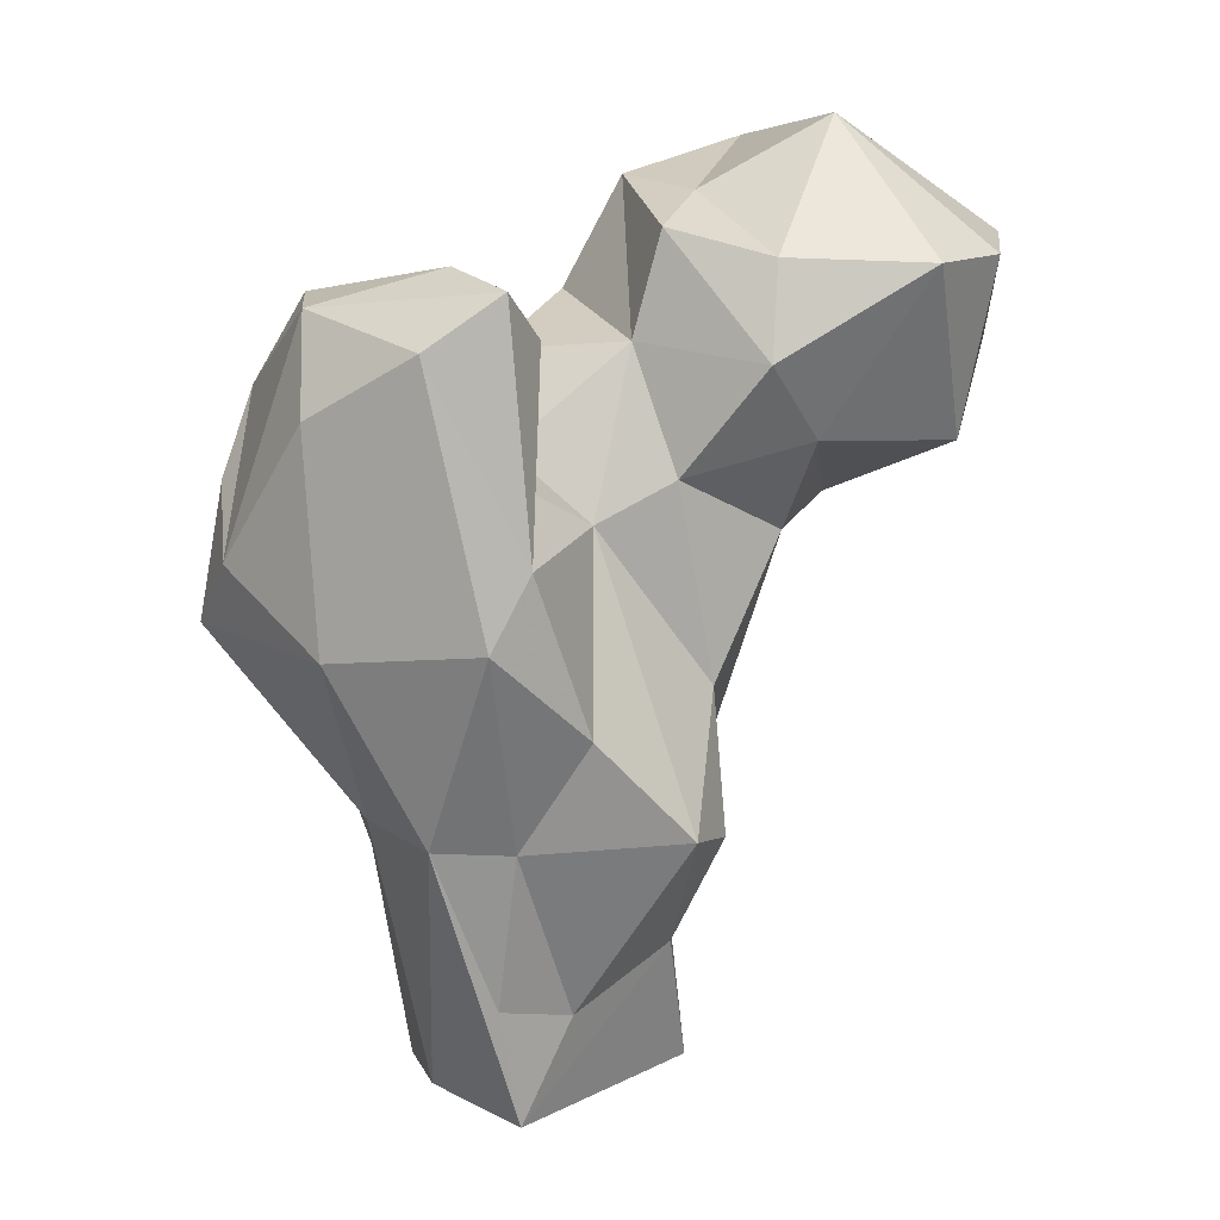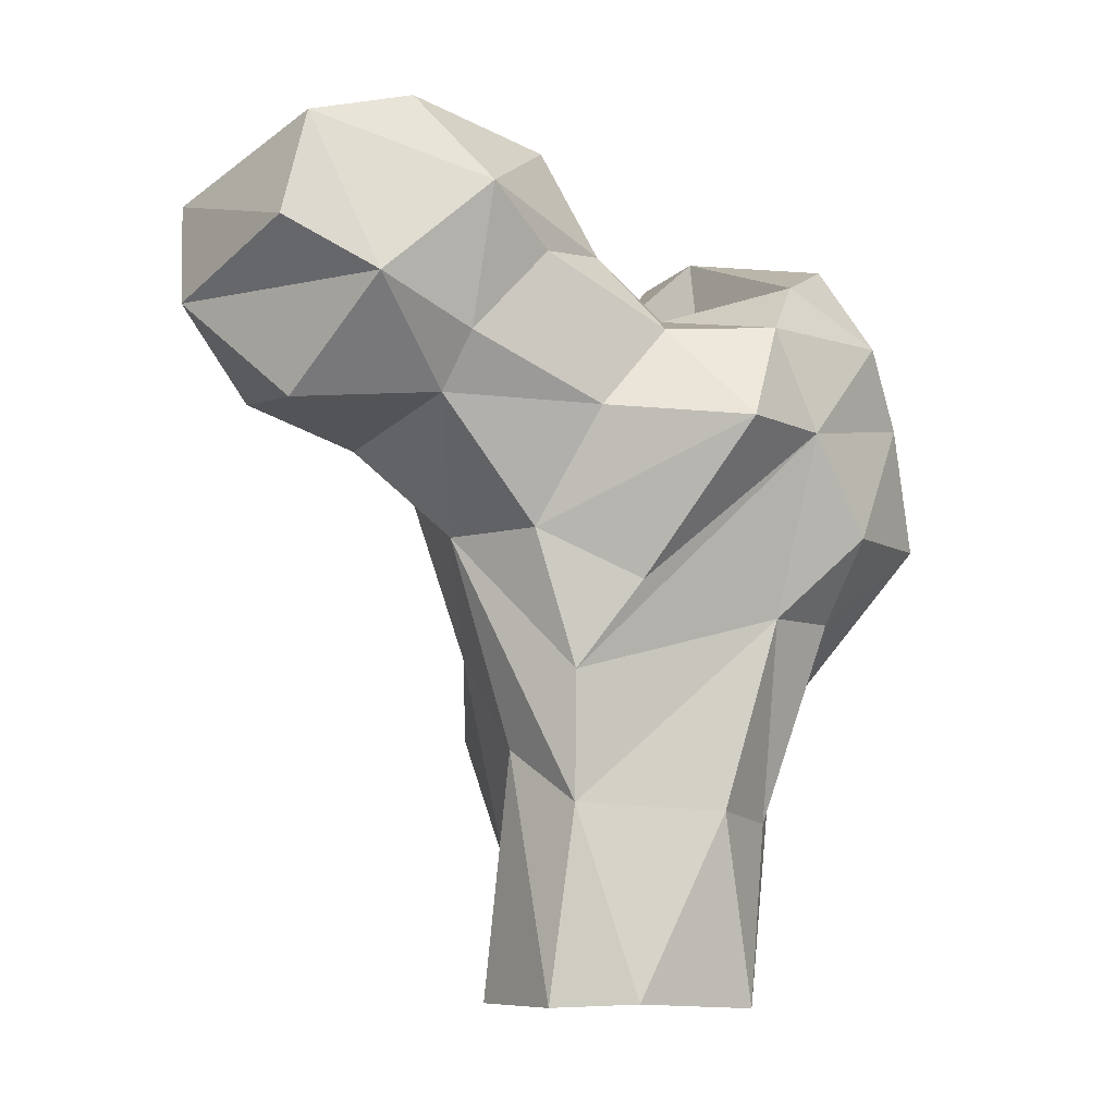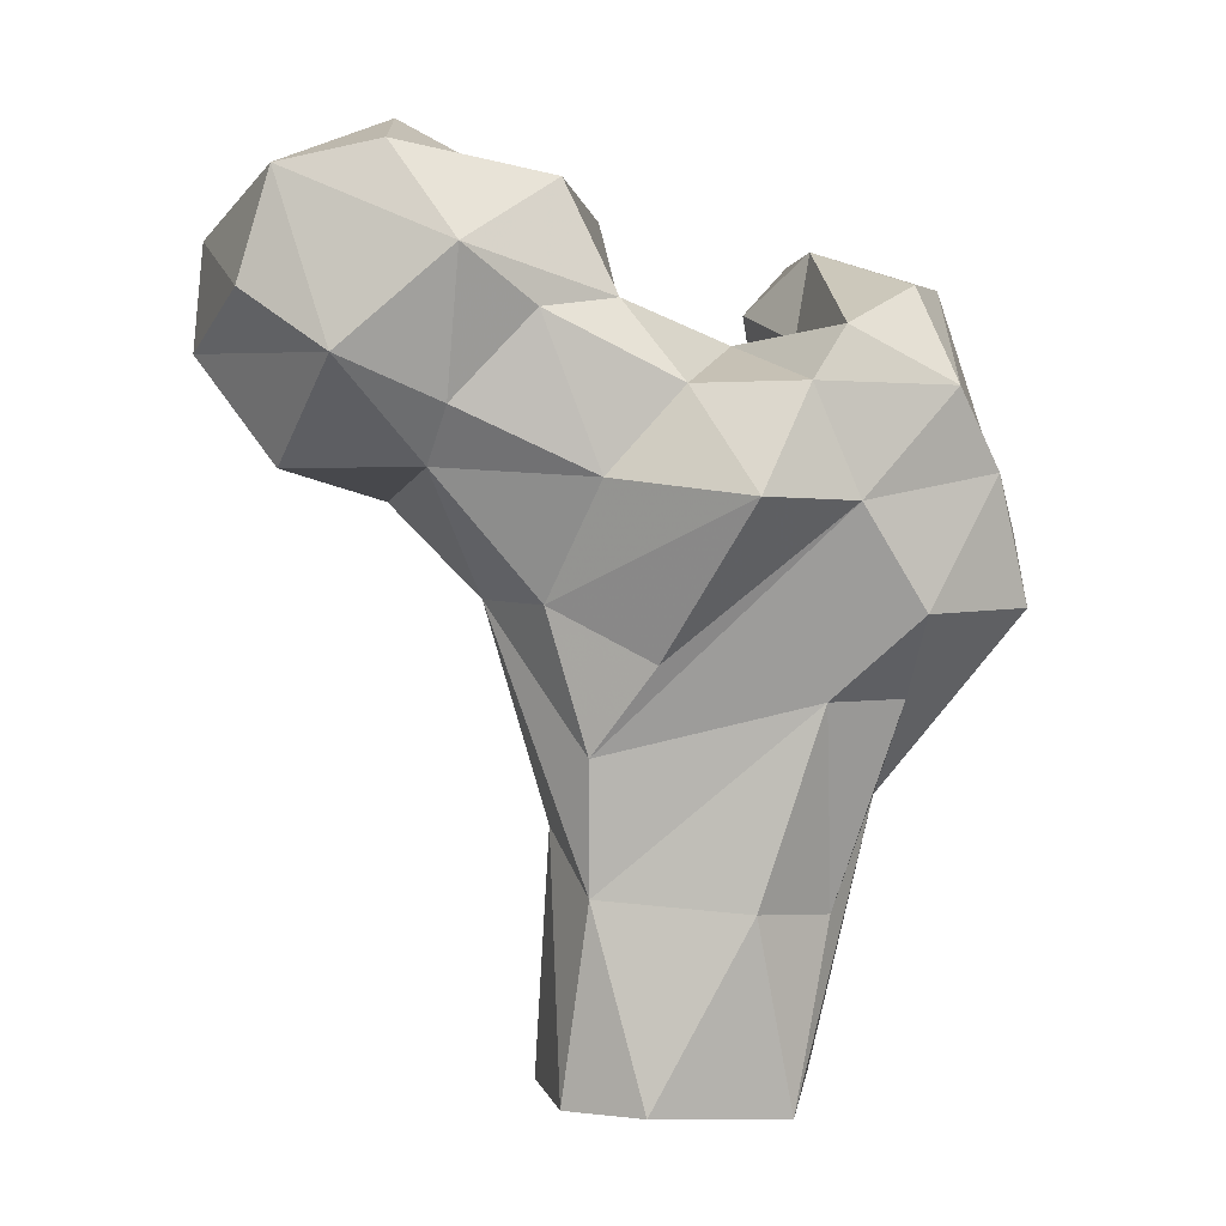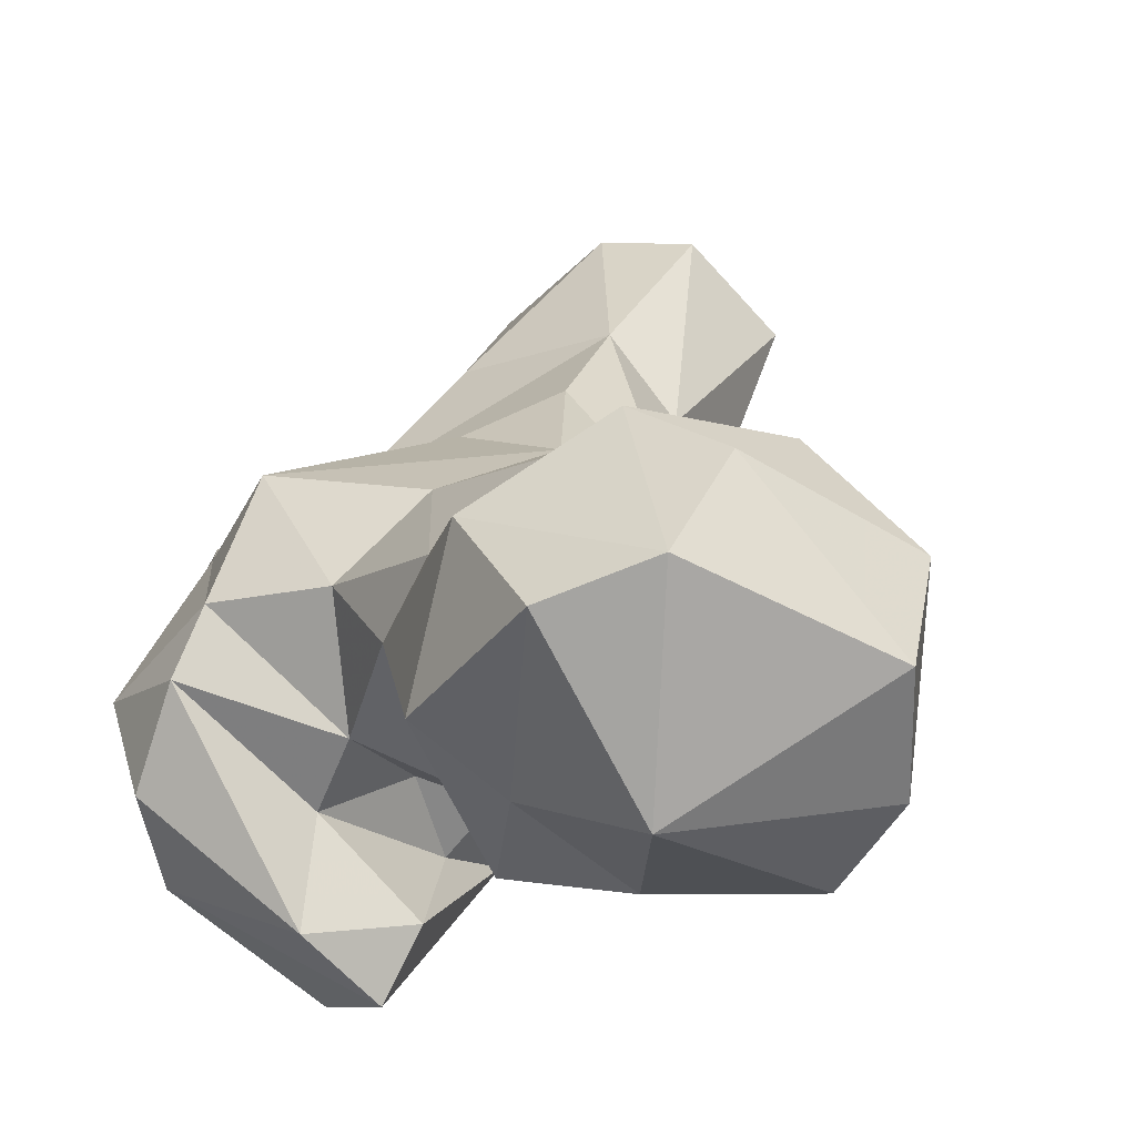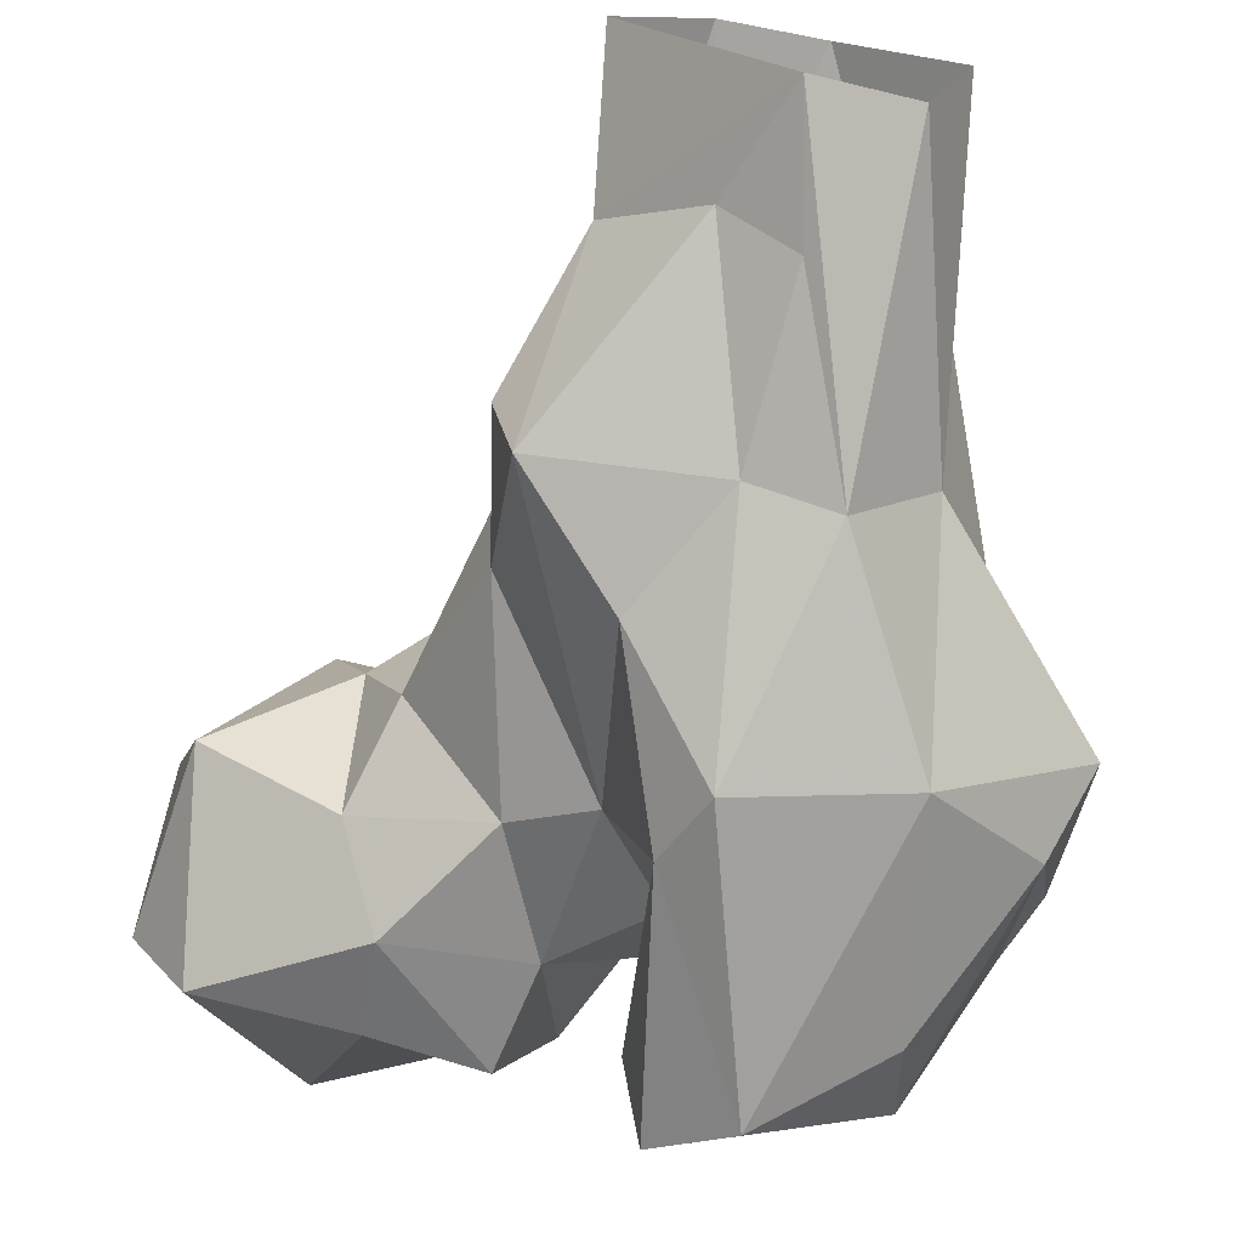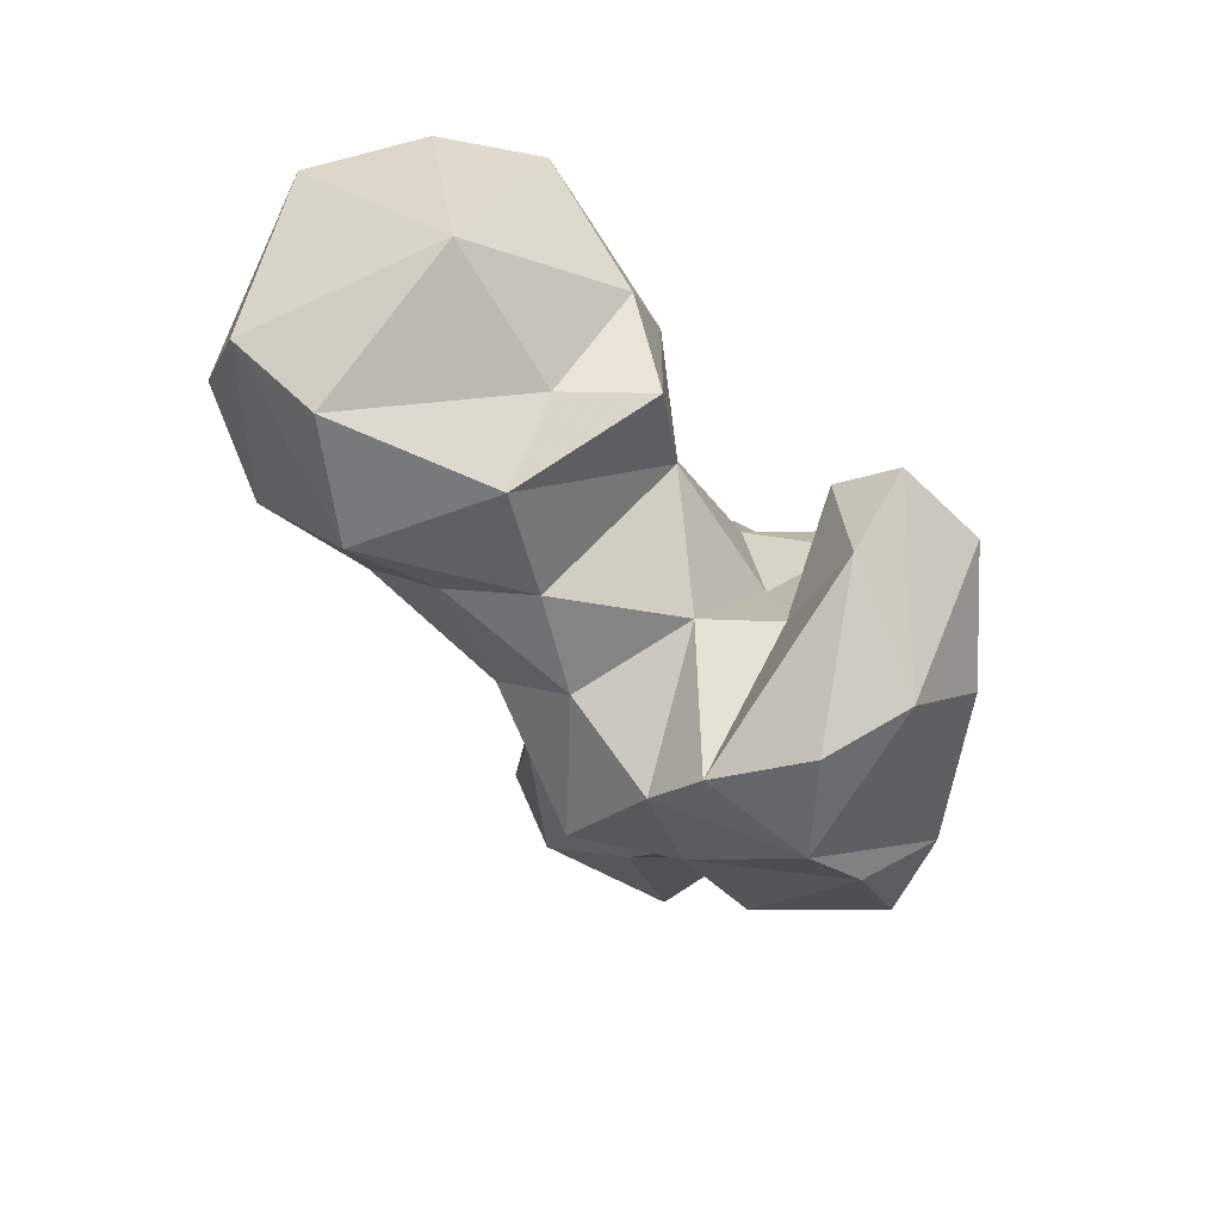
<metadata>
{"format":"obj","ext":"obj","renderer":"f3d","projection":"perspective","resolution":1024,"background":"white","views":[{"elev":12.5,"azim":7.1,"up":"+Z"},{"elev":-5.2,"azim":-169.4,"up":"+Z"},{"elev":6.9,"azim":-148.8,"up":"+Z"},{"elev":28.5,"azim":16.9,"up":"+Y"},{"elev":-70.6,"azim":172.5,"up":"+Y"},{"elev":72.7,"azim":-109.0,"up":"+Z"}]}
</metadata>
<code>
v 140.7 177.1 -0.6171
v 128.6 183.7 1.692
v 157.9 200.4 0.4007
v 123.4 197.4 0.04139
v 135.9 210.5 1.506
v 147.3 211.3 0.9525
v 126 202 25.26
v 138.5 174.3 14.89
v 146.5 180.4 12.63
v 156.9 192.5 18.16
v 122.5 190.1 23.42
v 131.7 167.9 36.16
v 122.1 179.7 36.25
v 154 203 33.09
v 144.2 209.8 26.46
v 161.7 174.9 36.34
v 141.3 171.2 35.15
v 164.2 183.9 34.44
v 161.9 195.5 45.2
v 119.7 196.9 50.06
v 150.3 170.1 49.17
v 143.9 210.2 43.24
v 114.2 187.5 49.68
v 161.1 206.6 60.48
v 140.3 160 61.14
v 162.3 187.7 51.78
v 103.3 177.6 60.09
v 120.9 162.5 59.19
v 135.5 208.6 54.6
v 149 180.4 72.03
v 148.9 212 61.1
v 108.7 193.6 60.64
v 169.6 196.5 69.05
v 114.1 200 73.82
v 144.5 164 69.76
v 158.3 185.2 76.7
v 107.9 171.2 68.35
v 120.8 211.5 74.79
v 139.9 213.4 76.33
v 133.1 159.8 93.97
v 105.1 182.3 76.24
v 159 221 77.27
v 173.7 208.3 71.77
v 174 191.4 80.58
v 141.3 170.4 78.58
v 119 164.4 85.71
v 138.8 181.5 80.49
v 190.1 202.9 79.23
v 177.6 224.6 76.66
v 107.5 188.4 86.51
v 119.1 202.7 87.32
v 154.6 223.1 84.64
v 193.1 220.9 89.62
v 117.2 173.7 97.15
v 169 183.7 90.29
v 132.9 206.7 86.84
v 152.5 187.6 92.39
v 163.8 232.5 90.5
v 135.6 191.6 90.68
v 187.8 190.3 101.4
v 131.9 182.3 91.11
v 146.3 216.8 95.47
v 117.7 197 93.58
v 144.2 172.9 94.04
v 114.8 185.2 97.86
v 194.5 217 103.1
v 151.3 225.3 102.7
v 176.3 233.4 97.75
v 141.7 206.9 96.46
v 194.5 201.7 101.6
v 169.3 187 102.2
v 141.7 166.1 100
v 133.9 174.8 101.9
v 155.9 188.3 105.4
v 149 207.7 110.3
v 174 229.6 111.6
v 174.6 204.8 117.8
v 158.6 199.7 108.9
v 162.1 223.9 114.3
f 66 76 77
f 67 79 76
f 60 70 77
f 60 77 71
f 67 69 75
f 75 78 79
f 66 68 76
f 62 69 67
f 54 73 65
f 55 71 74
f 40 72 54
f 57 75 69
f 61 73 64
f 55 74 57
f 57 69 59
f 59 63 61
f 74 78 75
f 35 72 40
f 48 53 70
f 48 70 60
f 51 63 59
f 50 65 63
f 40 54 46
f 56 59 69
f 44 60 55
f 45 61 64
f 51 59 56
f 35 45 64
f 50 63 51
f 16 26 30
f 39 56 62
f 20 32 34
f 29 38 31
f 42 49 43
f 37 50 41
f 28 40 46
f 39 52 42
f 53 58 68
f 13 28 27
f 38 56 39
f 5 7 15
f 34 51 38
f 3 14 10
f 43 48 44
f 25 40 28
f 43 49 48
f 61 63 73
f 2 12 13
f 32 41 34
f 28 46 37
f 48 49 53
f 76 79 77
f 31 38 39
f 24 31 42
f 67 75 79
f 29 34 38
f 30 57 47
f 27 41 32
f 71 78 74
f 52 67 58
f 12 17 25
f 38 51 56
f 77 79 78
f 2 13 4
f 27 37 41
f 53 66 70
f 9 16 17
f 16 21 17
f 39 62 52
f 20 23 32
f 47 57 59
f 30 36 57
f 26 33 36
f 34 41 50
f 34 50 51
f 27 28 37
f 63 65 73
f 37 46 54
f 19 33 26
f 42 58 49
f 42 52 58
f 26 36 30
f 12 25 28
f 5 15 6
f 24 42 43
f 7 11 20
f 22 31 24
f 66 77 70
f 30 45 35
f 22 29 31
f 47 59 61
f 54 72 73
f 35 64 72
f 13 27 23
f 36 44 55
f 19 24 33
f 16 18 26
f 64 73 72
f 12 28 13
f 11 23 20
f 11 13 23
f 15 20 22
f 17 21 25
f 14 15 24
f 25 35 40
f 53 68 66
f 16 30 21
f 1 3 10
f 23 27 32
f 55 60 71
f 7 20 15
f 30 47 45
f 71 77 78
f 15 22 24
f 10 18 16
f 57 74 75
f 24 43 33
f 10 14 19
f 8 9 17
f 58 67 76
f 33 43 44
f 50 54 65
f 10 19 18
f 4 7 5
f 37 54 50
f 33 44 36
f 21 30 35
f 9 10 16
f 58 76 68
f 49 58 53
f 22 34 29
f 1 10 9
f 52 62 67
f 56 69 62
f 45 47 61
f 21 35 25
f 44 48 60
f 4 13 11
f 20 34 22
f 6 15 14
f 1 9 8
f 4 11 7
f 3 6 14
f 31 39 42
f 14 24 19
f 8 17 12
f 36 55 57
f 18 19 26
f 1 8 12
f 1 12 2

</code>
